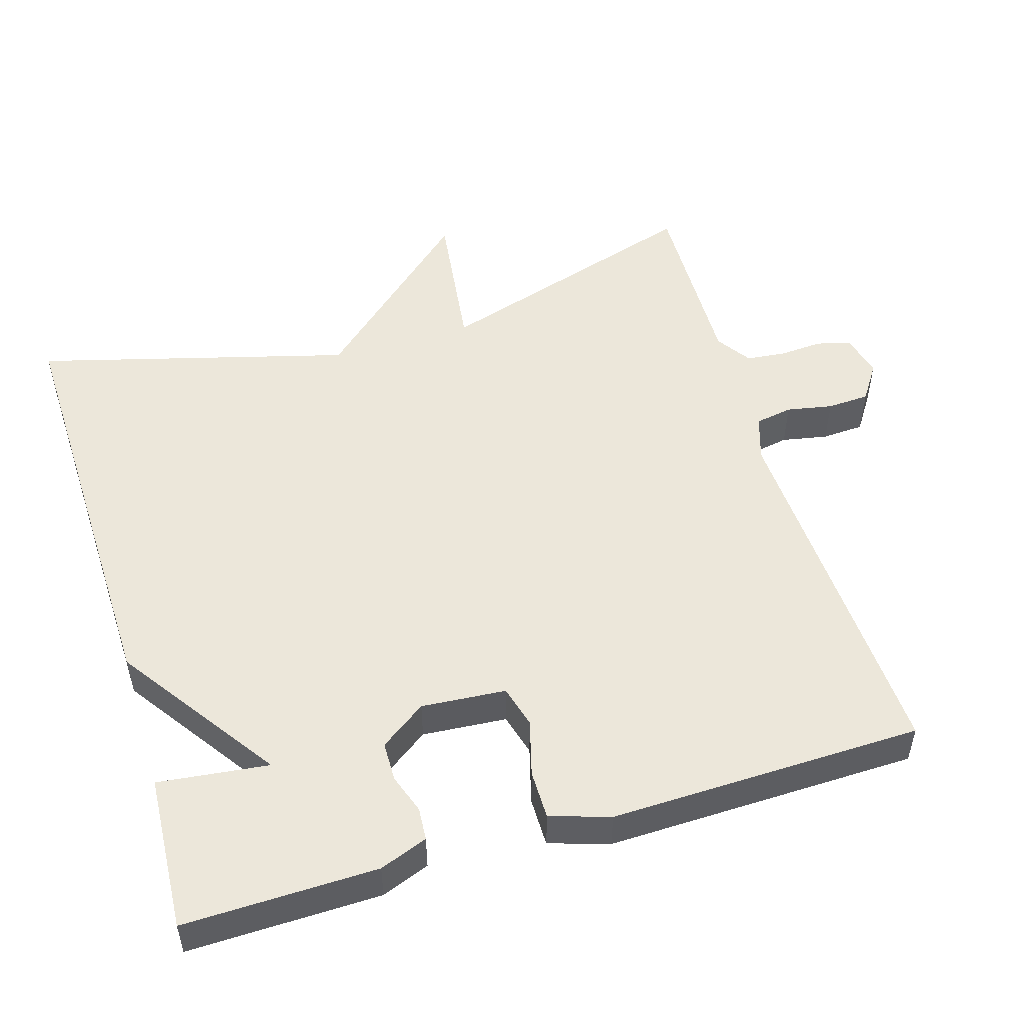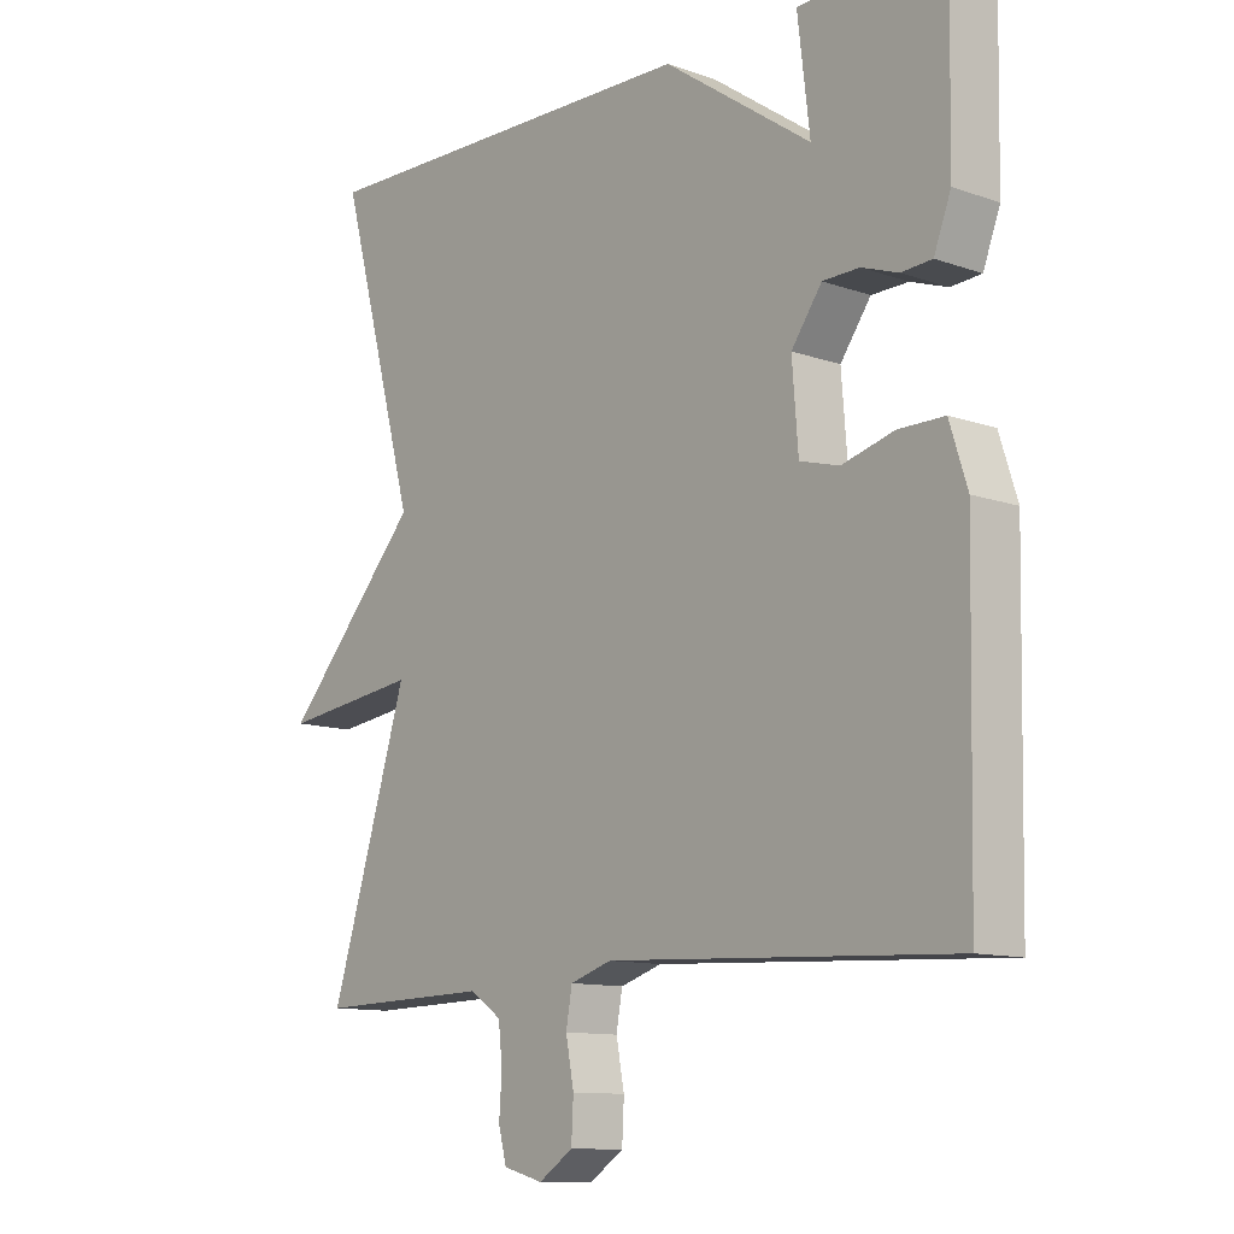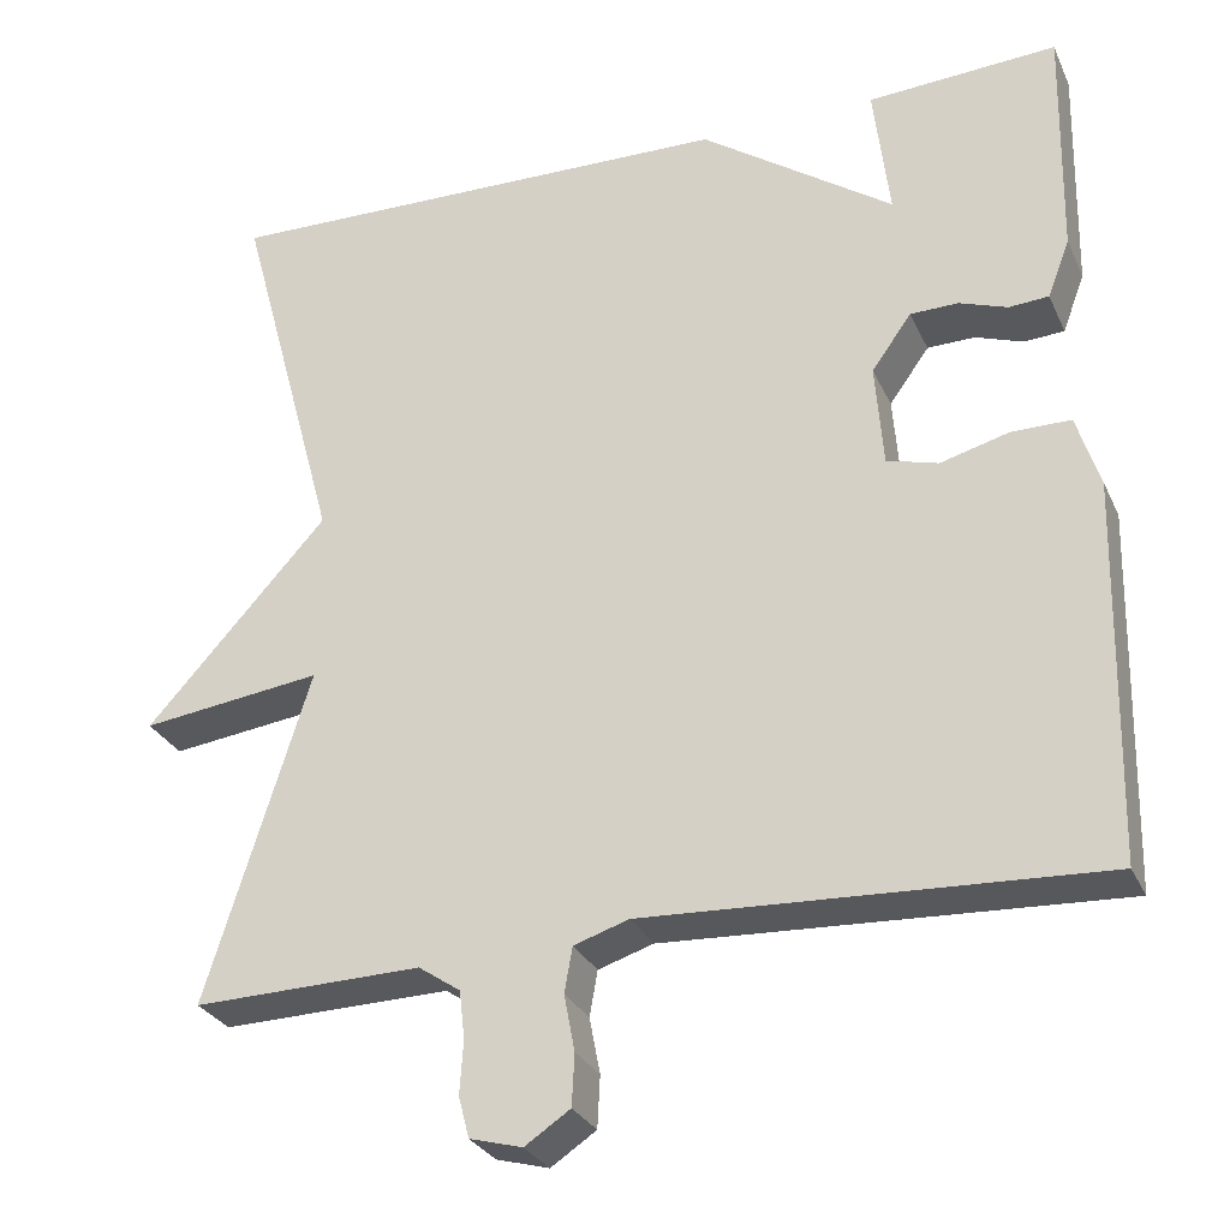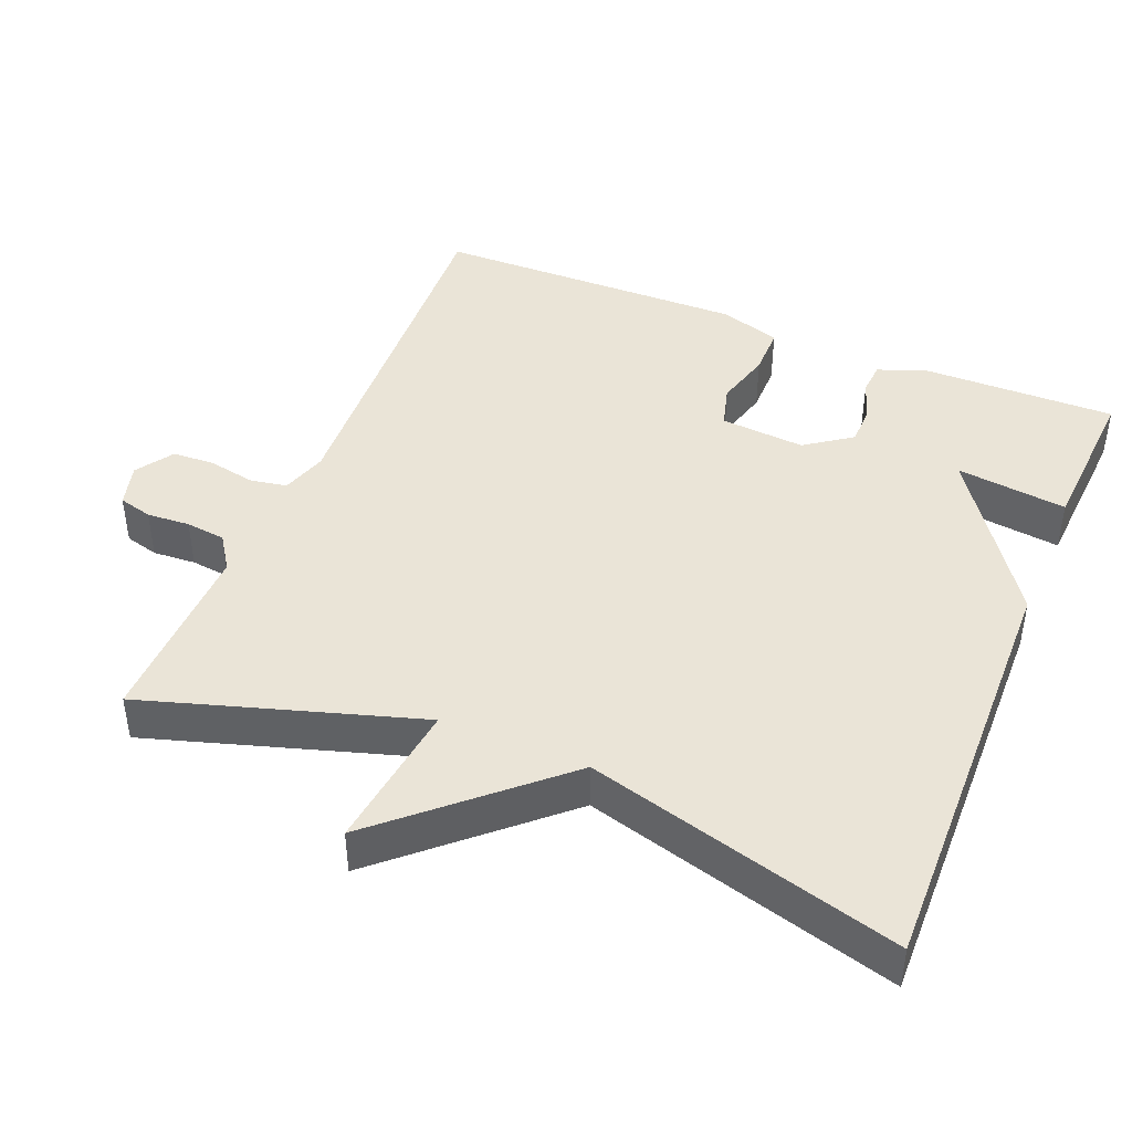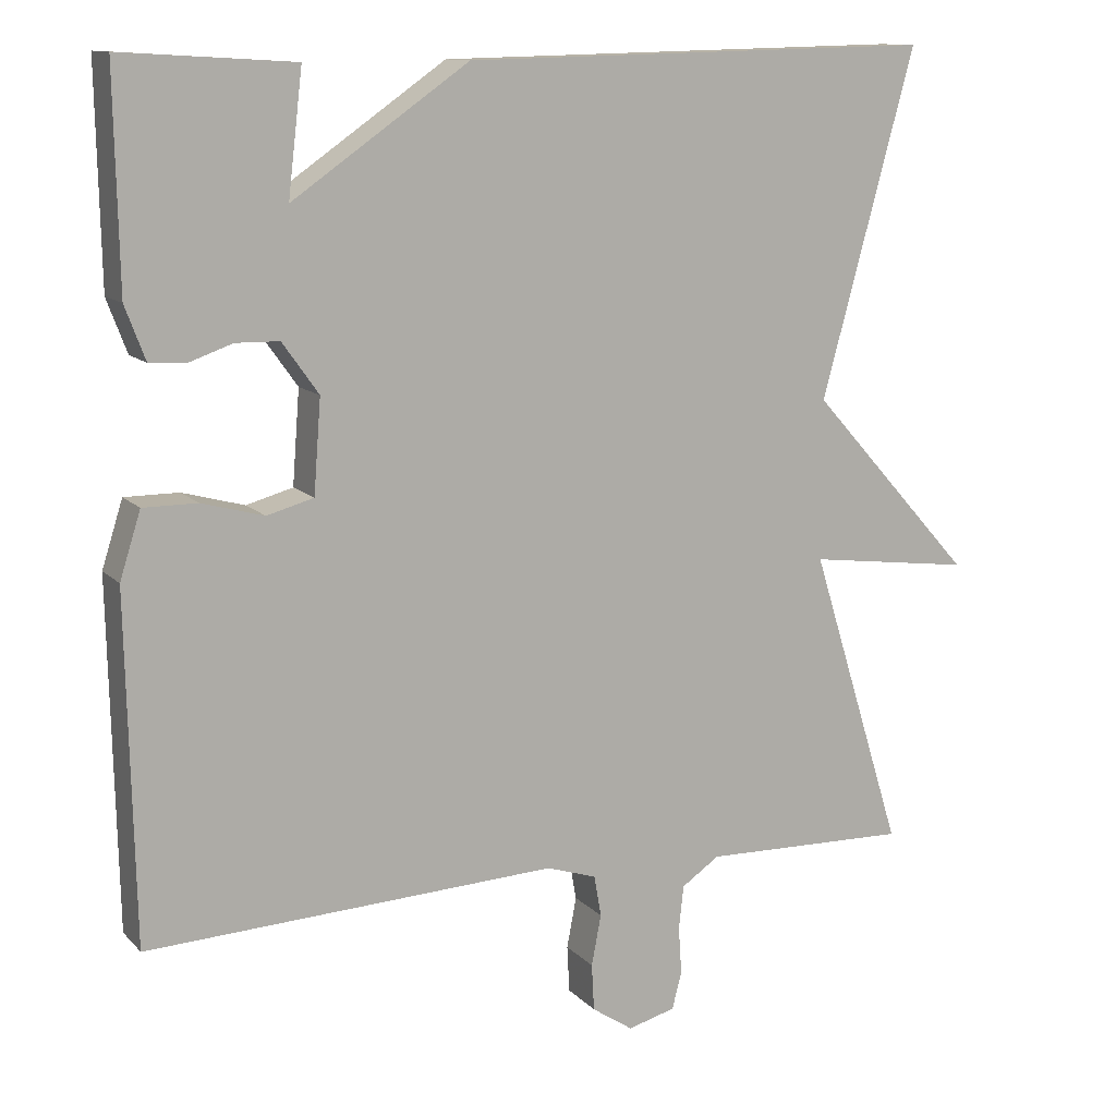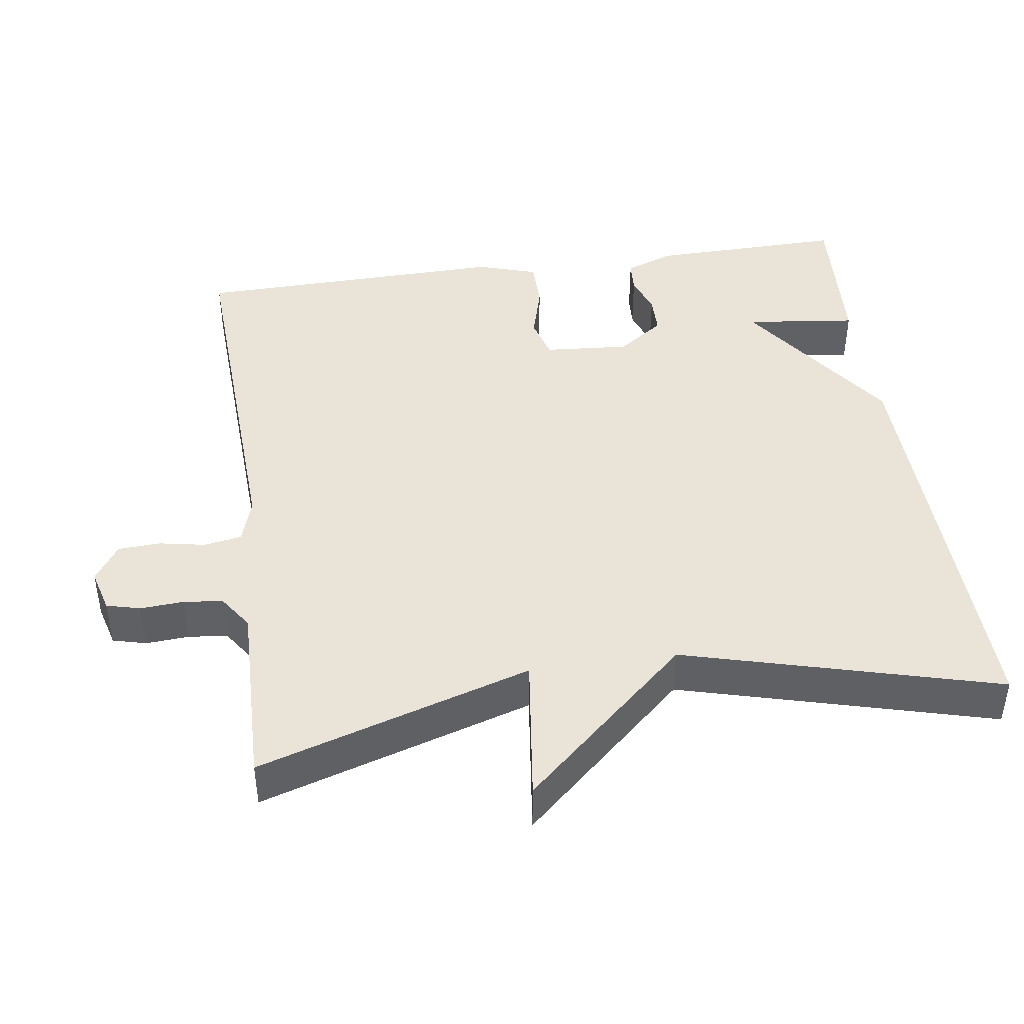
<metadata>
{"format":"obj","ext":"obj","renderer":"f3d","projection":"perspective","resolution":1024,"background":"white","views":[{"elev":51.4,"azim":73.2,"up":"+Y"},{"elev":-11.4,"azim":49.4,"up":"+Z"},{"elev":-28.8,"azim":21.0,"up":"+Z"},{"elev":43.7,"azim":-67.6,"up":"+Y"},{"elev":12.0,"azim":154.5,"up":"+Z"},{"elev":43.4,"azim":-98.2,"up":"+Y"}]}
</metadata>
<code>
v 0.5 0.07 -0.5
v -0.01 0.07 -0.475
v -0.072 0.07 -0.495
v -0.081 0.07 -0.546
v -0.069 0.07 -0.609
v -0.072 0.07 -0.667
v -0.123 0.07 -0.701
v -0.182 0.07 -0.685
v -0.194 0.07 -0.639
v -0.19 0.07 -0.58
v -0.196 0.07 -0.526
v -0.243 0.07 -0.494
v -0.5 0.07 -0.5
v -0.384 0.07 -0.127
v -0.588 0.07 -0.153
v -0.384 0.07 0.073
v -0.5 0.07 0.5
v 0.086 0.07 0.487
v 0.304 0.07 0.335
v 0.286 0.07 0.487
v 0.5 0.07 0.5
v 0.495 0.07 0.235
v 0.47 0.07 0.169
v 0.425 0.07 0.166
v 0.371 0.07 0.185
v 0.317 0.07 0.184
v 0.272 0.07 0.121
v 0.281 0.07 0.005
v 0.339 0.07 -0.011
v 0.416 0.07 0.01
v 0.483 0.07 0.01
v 0.509 0.07 -0.072
v 0.5 0 -0.5
v -0.01 0 -0.475
v -0.072 0 -0.495
v -0.081 0 -0.546
v -0.069 0 -0.609
v -0.072 0 -0.667
v -0.123 0 -0.701
v -0.182 0 -0.685
v -0.194 0 -0.639
v -0.19 0 -0.58
v -0.196 0 -0.526
v -0.243 0 -0.494
v -0.5 0 -0.5
v -0.384 0 -0.127
v -0.588 0 -0.153
v -0.384 0 0.073
v -0.5 0 0.5
v 0.086 0 0.487
v 0.304 0 0.335
v 0.286 0 0.487
v 0.5 0 0.5
v 0.495 0 0.235
v 0.47 0 0.169
v 0.425 0 0.166
v 0.371 0 0.185
v 0.317 0 0.184
v 0.272 0 0.121
v 0.281 0 0.005
v 0.339 0 -0.011
v 0.416 0 0.01
v 0.483 0 0.01
v 0.509 0 -0.072
f 32 1 2
f 31 32 2
f 30 31 2
f 29 30 2
f 28 29 2 3
f 27 28 3
f 23 24 25
f 22 23 25
f 21 22 25
f 20 21 25
f 19 20 25
f 19 25 26
f 19 26 27
f 18 19 27
f 17 18 27
f 16 17 27
f 14 15 16 27
f 12 13 14 27
f 8 9 10
f 7 8 10
f 6 7 10
f 5 6 10
f 4 5 10
f 3 4 10 11
f 3 11 12 27
f 34 33 64
f 34 64 63
f 34 63 62
f 34 62 61
f 35 34 61 60
f 35 60 59
f 57 56 55
f 57 55 54
f 57 54 53
f 57 53 52
f 57 52 51
f 58 57 51
f 59 58 51
f 59 51 50
f 59 50 49
f 59 49 48
f 59 48 47 46
f 59 46 45 44
f 42 41 40
f 42 40 39
f 42 39 38
f 42 38 37
f 42 37 36
f 43 42 36 35
f 59 44 43 35
f 1 33 34 2
f 2 34 35 3
f 3 35 36 4
f 4 36 37 5
f 5 37 38 6
f 6 38 39 7
f 7 39 40 8
f 8 40 41 9
f 9 41 42 10
f 10 42 43 11
f 11 43 44 12
f 12 44 45 13
f 13 45 46 14
f 14 46 47 15
f 15 47 48 16
f 16 48 49 17
f 17 49 50 18
f 18 50 51 19
f 19 51 52 20
f 20 52 53 21
f 21 53 54 22
f 22 54 55 23
f 23 55 56 24
f 24 56 57 25
f 25 57 58 26
f 26 58 59 27
f 27 59 60 28
f 28 60 61 29
f 29 61 62 30
f 30 62 63 31
f 31 63 64 32
f 32 64 33 1

</code>
